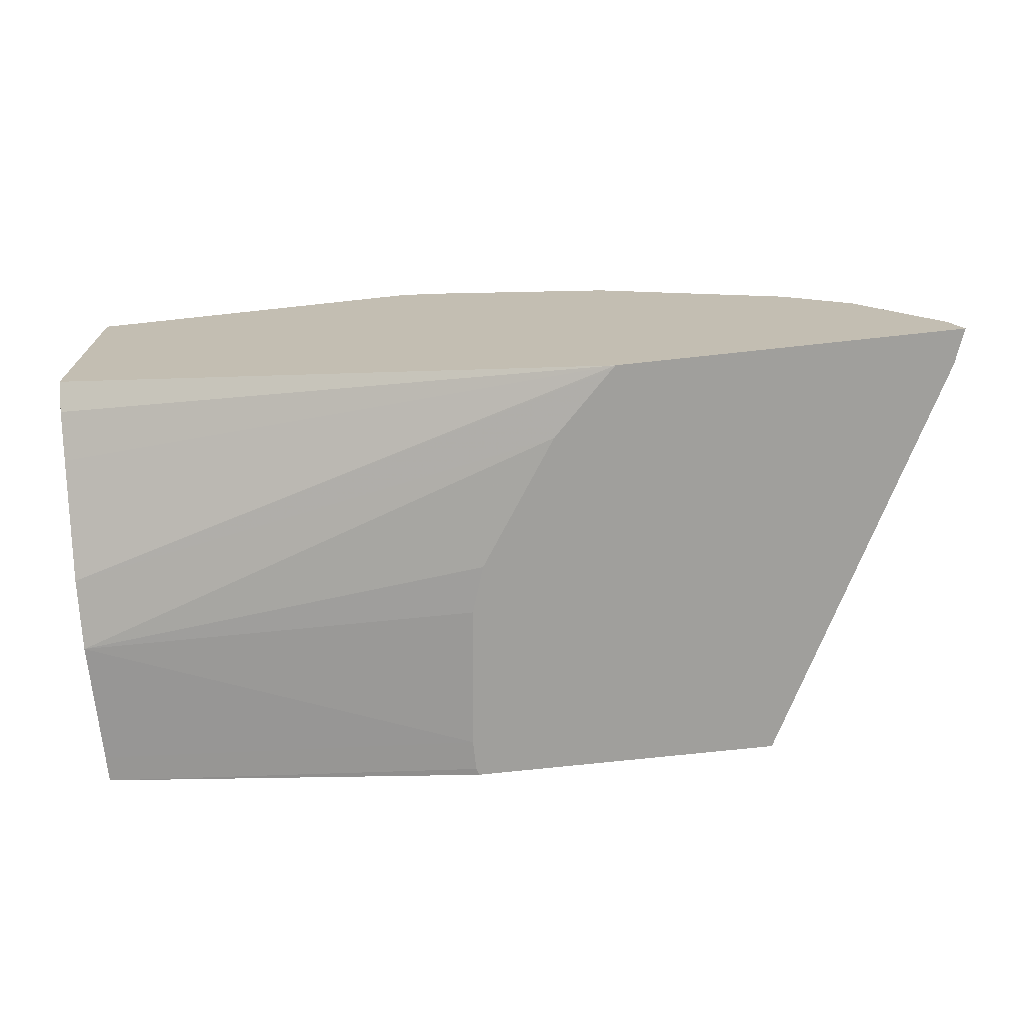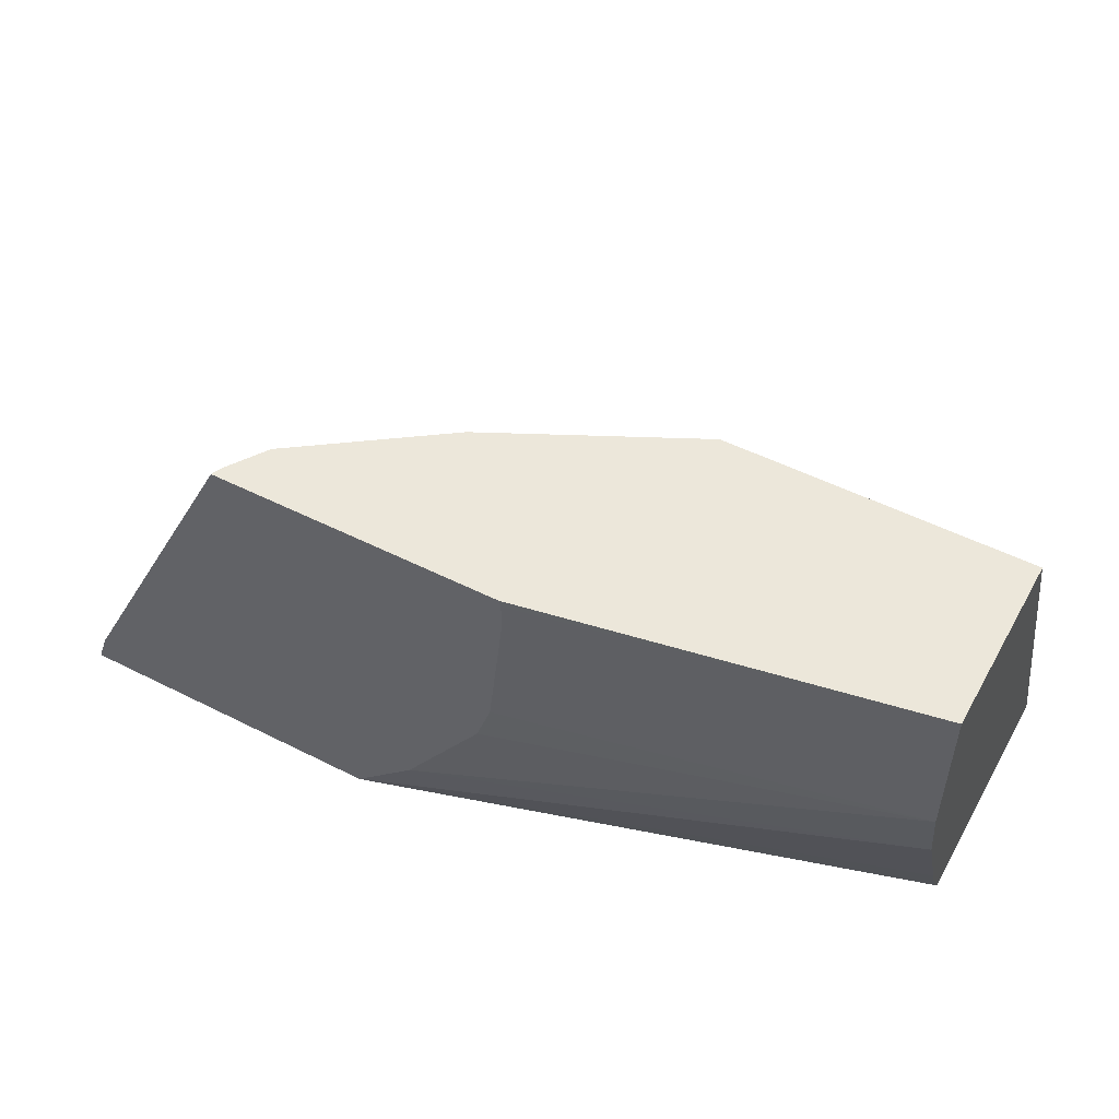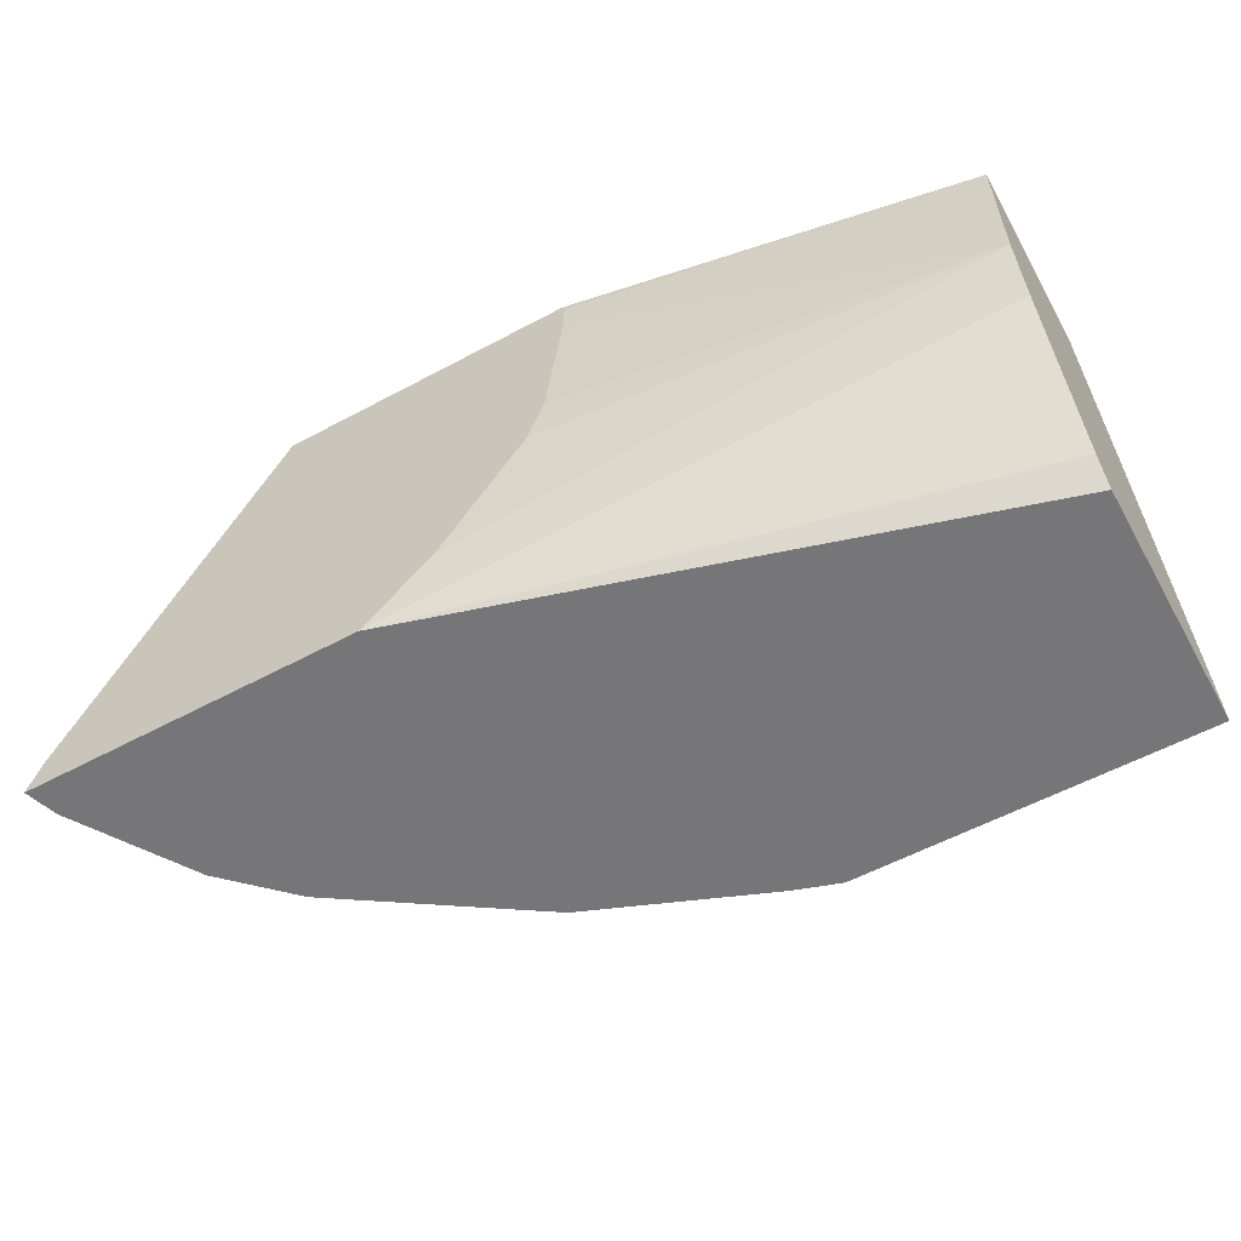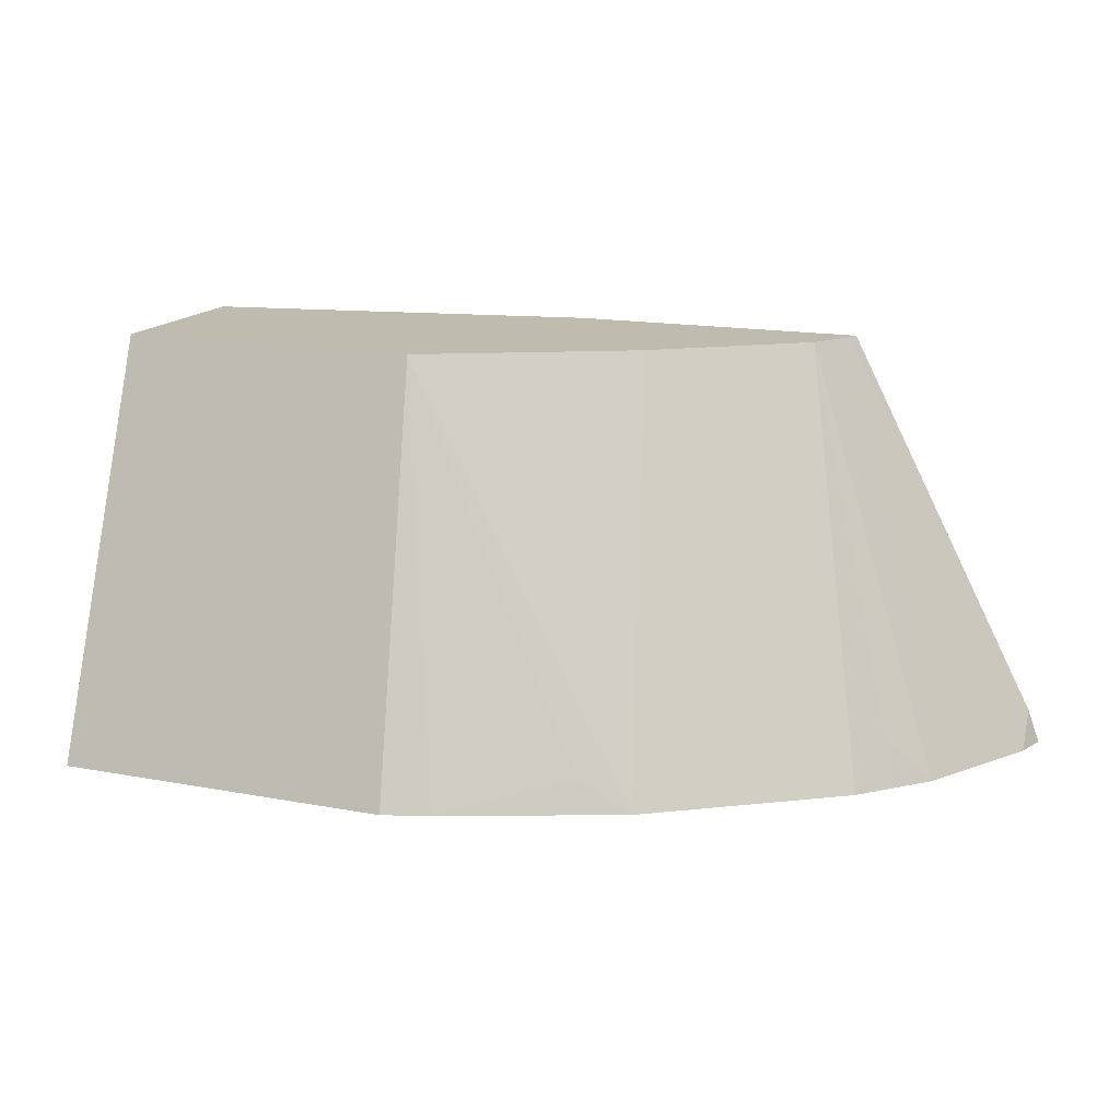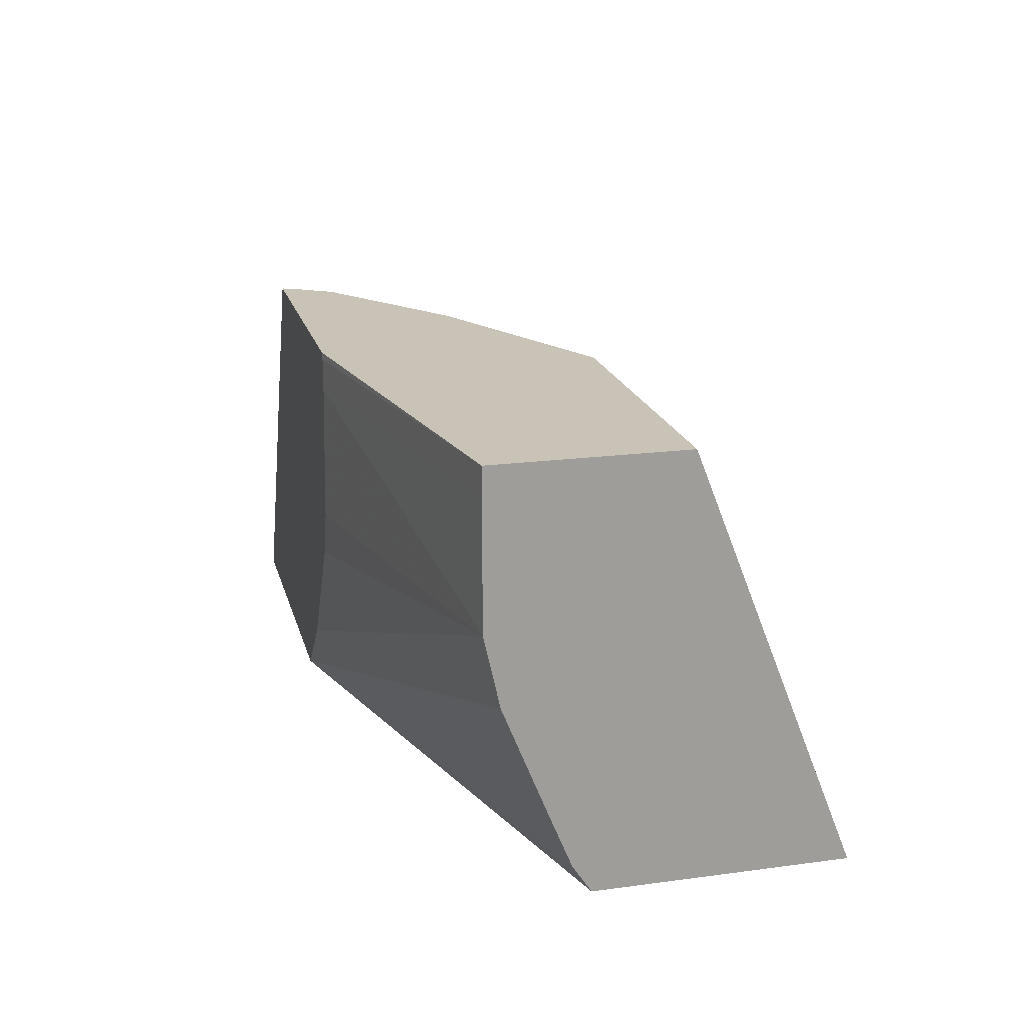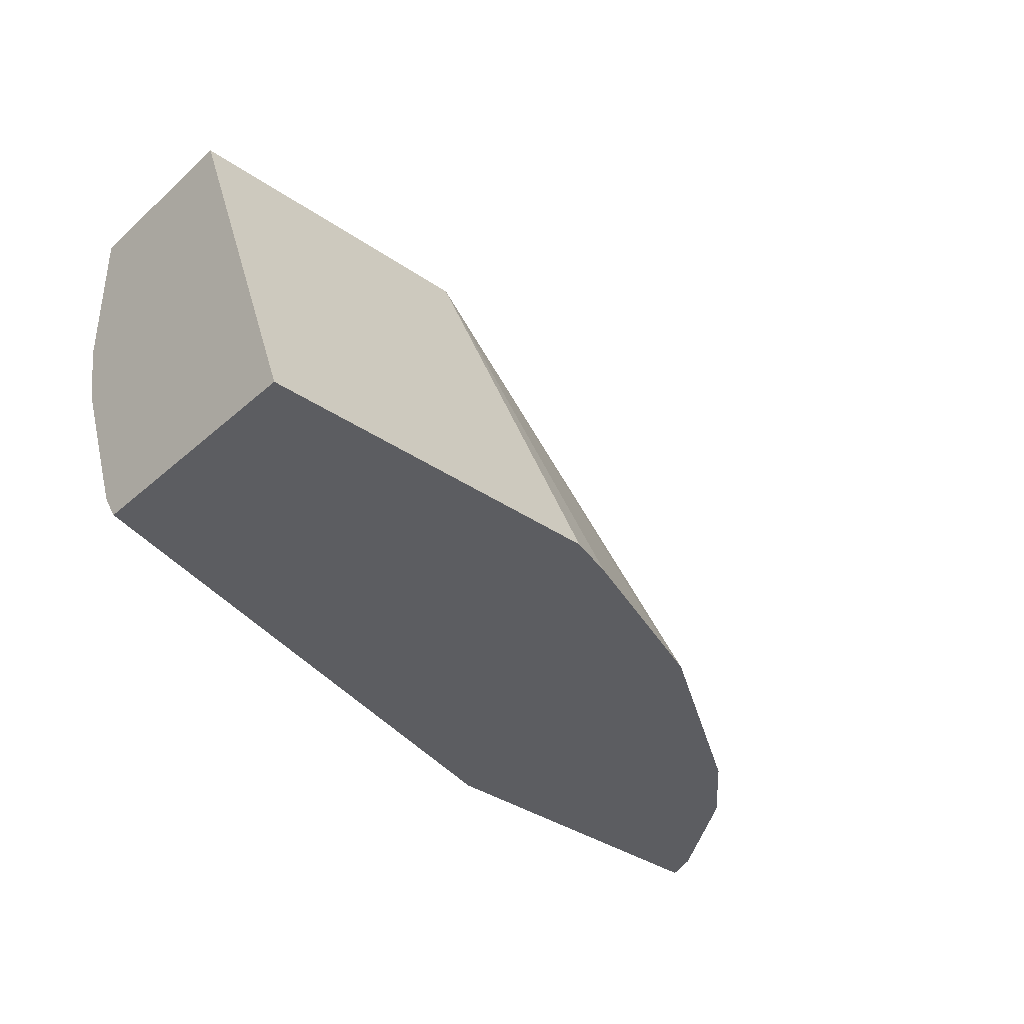
<metadata>
{"format":"obj","ext":"obj","renderer":"f3d","projection":"perspective","resolution":1024,"background":"white","views":[{"elev":-71.2,"azim":6.2,"up":"+Z"},{"elev":51.2,"azim":-151.2,"up":"+Y"},{"elev":-56.9,"azim":-150.8,"up":"+Y"},{"elev":16.2,"azim":21.1,"up":"+Y"},{"elev":19.4,"azim":-104.0,"up":"+Y"},{"elev":-36.8,"azim":-41.6,"up":"+Y"}]}
</metadata>
<code>
v 0.1625 -0.00608 0.2945
v -0.07544 -0.07546 0.3382
v -0.07544 -2.399e-05 0.338
v 0.1625 0.01214 0.2945
v 0.1721 -0.09091 0.2945
v -0.07544 -0.1177 0.3475
v 0.1814 -0.1188 0.2945
v 0.1815 -0.1191 0.2945
v 0.2315 -0.1939 0.2945
v -0.07544 0.01629 0.338
v 0.1637 0.01629 0.2945
v -0.07544 -0.1878 0.3757
v 0.269 -0.2315 0.2945
v 0.2707 -0.2332 0.2945
v -0.07544 0.01629 0.4508
v 0.3441 0.01629 0.2945
v -0.07544 -0.2164 0.3874
v 0.4706 -0.2332 0.2945
v -0.07544 -0.2332 0.3984
v -0.07544 -0.2332 0.5487
v 0.1128 0.01629 0.4508
v 0.3417 0.01629 0.3006
v 0.4633 -0.213 0.2945
v 0.4641 -0.2332 0.3139
v 0.1354 -0.2332 0.5487
v 0.1426 -0.2332 0.5463
v 0.1636 -0.2332 0.5393
v 0.2379 -0.2129 0.5009
v 0.2707 -0.2332 0.4962
v 0.1291 0.01629 0.4427
v 0.3256 0.01629 0.3256
v 0.421 -0.2332 0.3835
v 0.3835 -0.2332 0.4211
v 0.2379 0.01629 0.3882
v 0.2304 0.01629 0.392
v 0.1879 0.01629 0.4133
v 0.3945 -0.2066 0.3945
f 14 20 19
f 14 19 17
f 15 20 25
f 15 25 21
f 14 25 20
f 14 26 25
f 14 18 24
f 14 29 27
f 14 33 29
f 14 32 33
f 14 24 32
f 10 16 11
f 16 22 23
f 14 27 26
f 18 23 24
f 29 35 36
f 21 26 27
f 32 37 33
f 31 34 33
f 31 37 32
f 31 33 37
f 29 36 30
f 10 22 16
f 29 34 35
f 29 33 34
f 27 29 28
f 22 24 23
f 22 32 24
f 22 31 32
f 21 29 30
f 21 28 29
f 21 27 28
f 21 25 26
f 10 31 22
f 12 14 17
f 10 35 34
f 1 5 2
f 1 7 5
f 1 8 7
f 1 9 8
f 1 13 9
f 1 14 13
f 2 6 12
f 1 18 14
f 1 16 23
f 1 11 16
f 1 4 11
f 1 10 4
f 10 34 31
f 1 2 3
f 1 23 18
f 2 12 17
f 1 3 10
f 2 19 20
f 2 17 19
f 10 30 36
f 10 21 30
f 10 15 21
f 6 14 12
f 6 13 14
f 6 9 13
f 10 36 35
f 2 9 6
f 2 8 9
f 2 7 8
f 2 5 7
f 2 10 3
f 2 15 10
f 4 10 11
f 2 20 15

</code>
